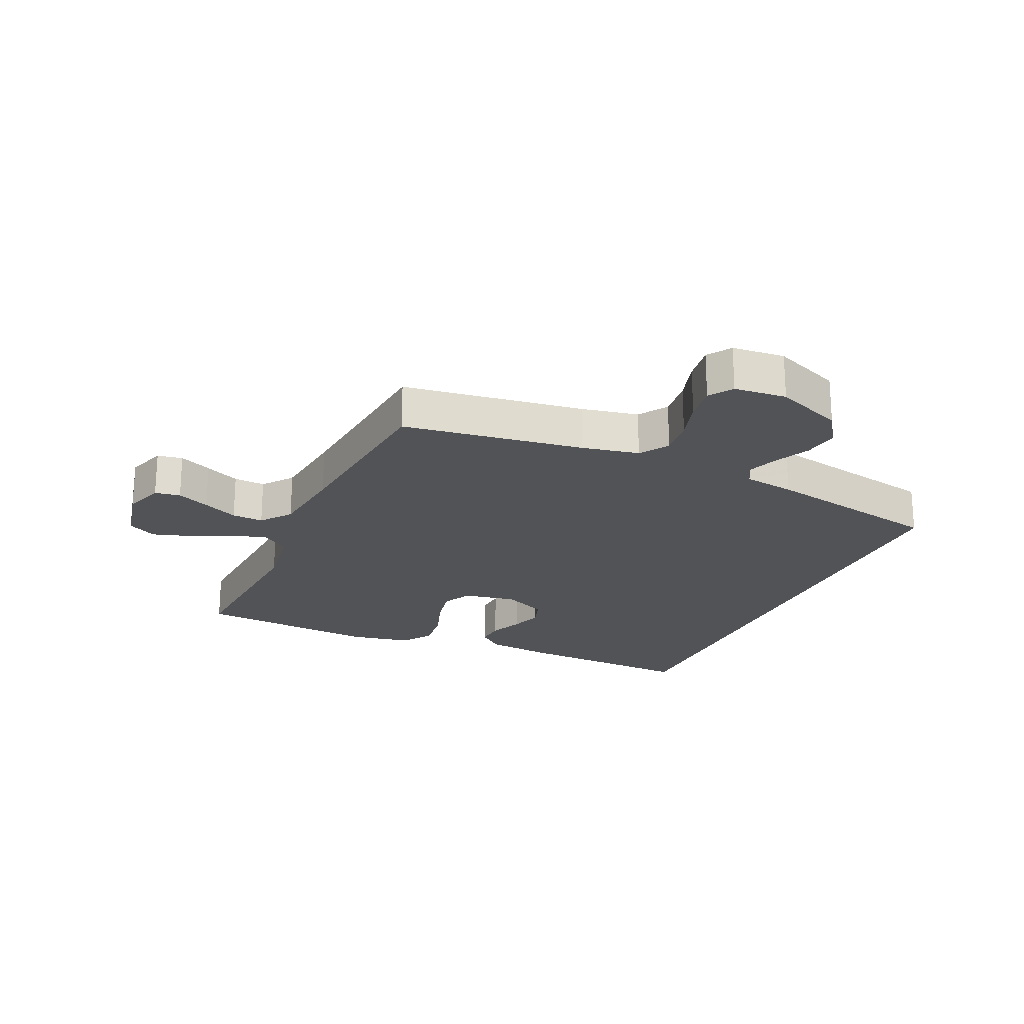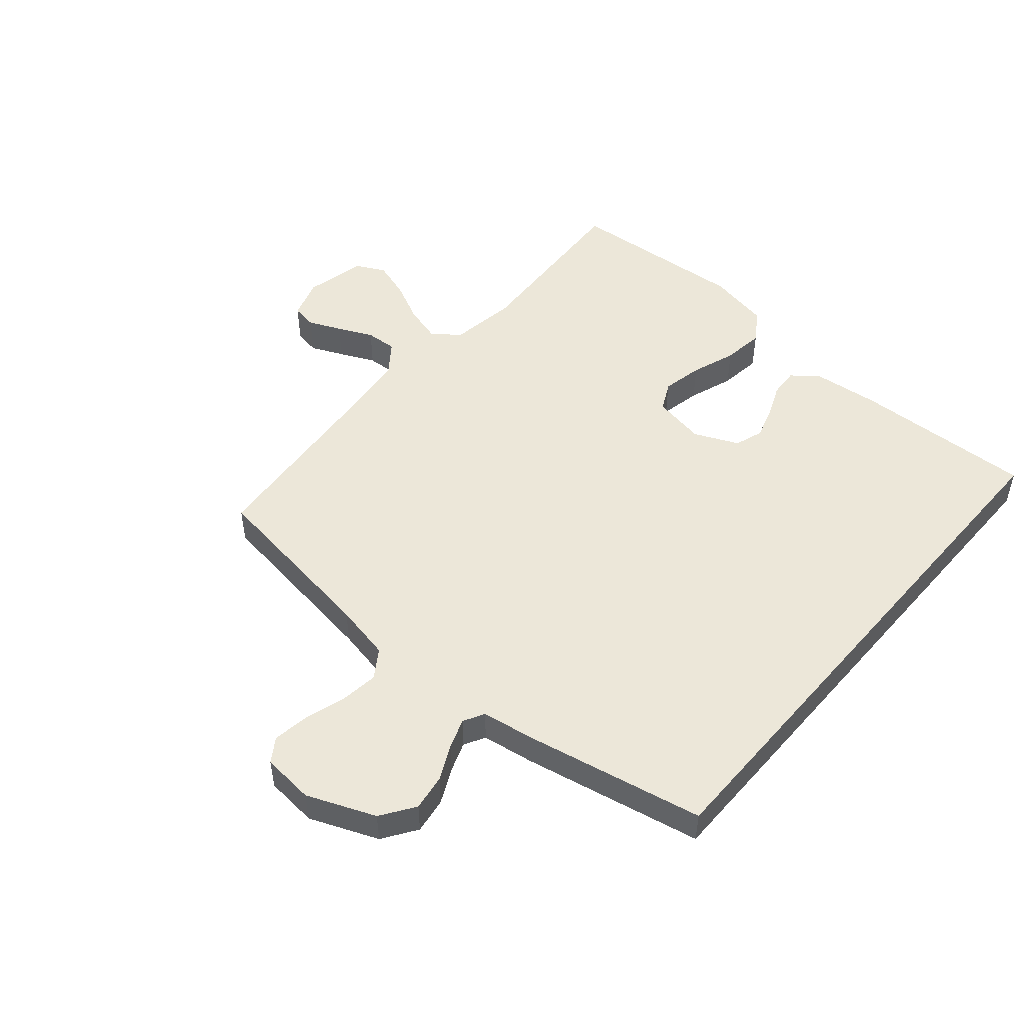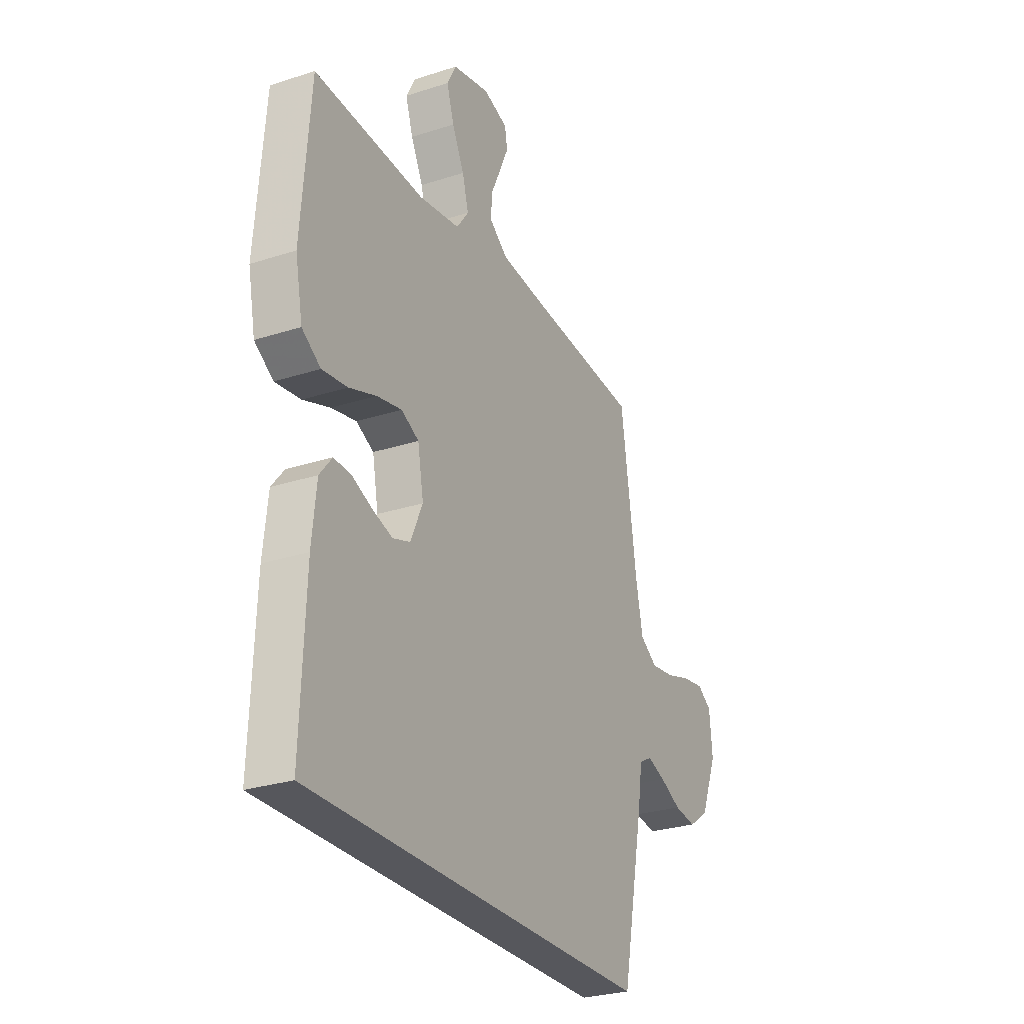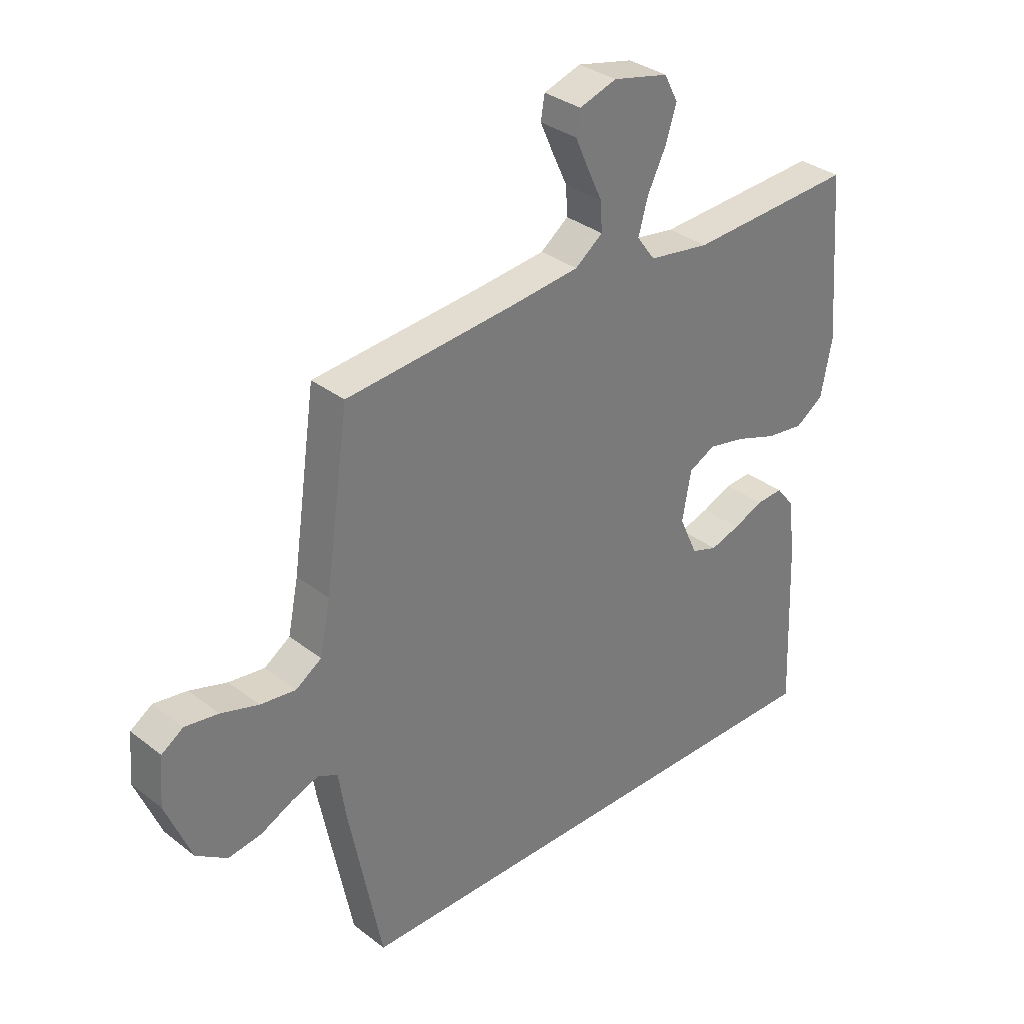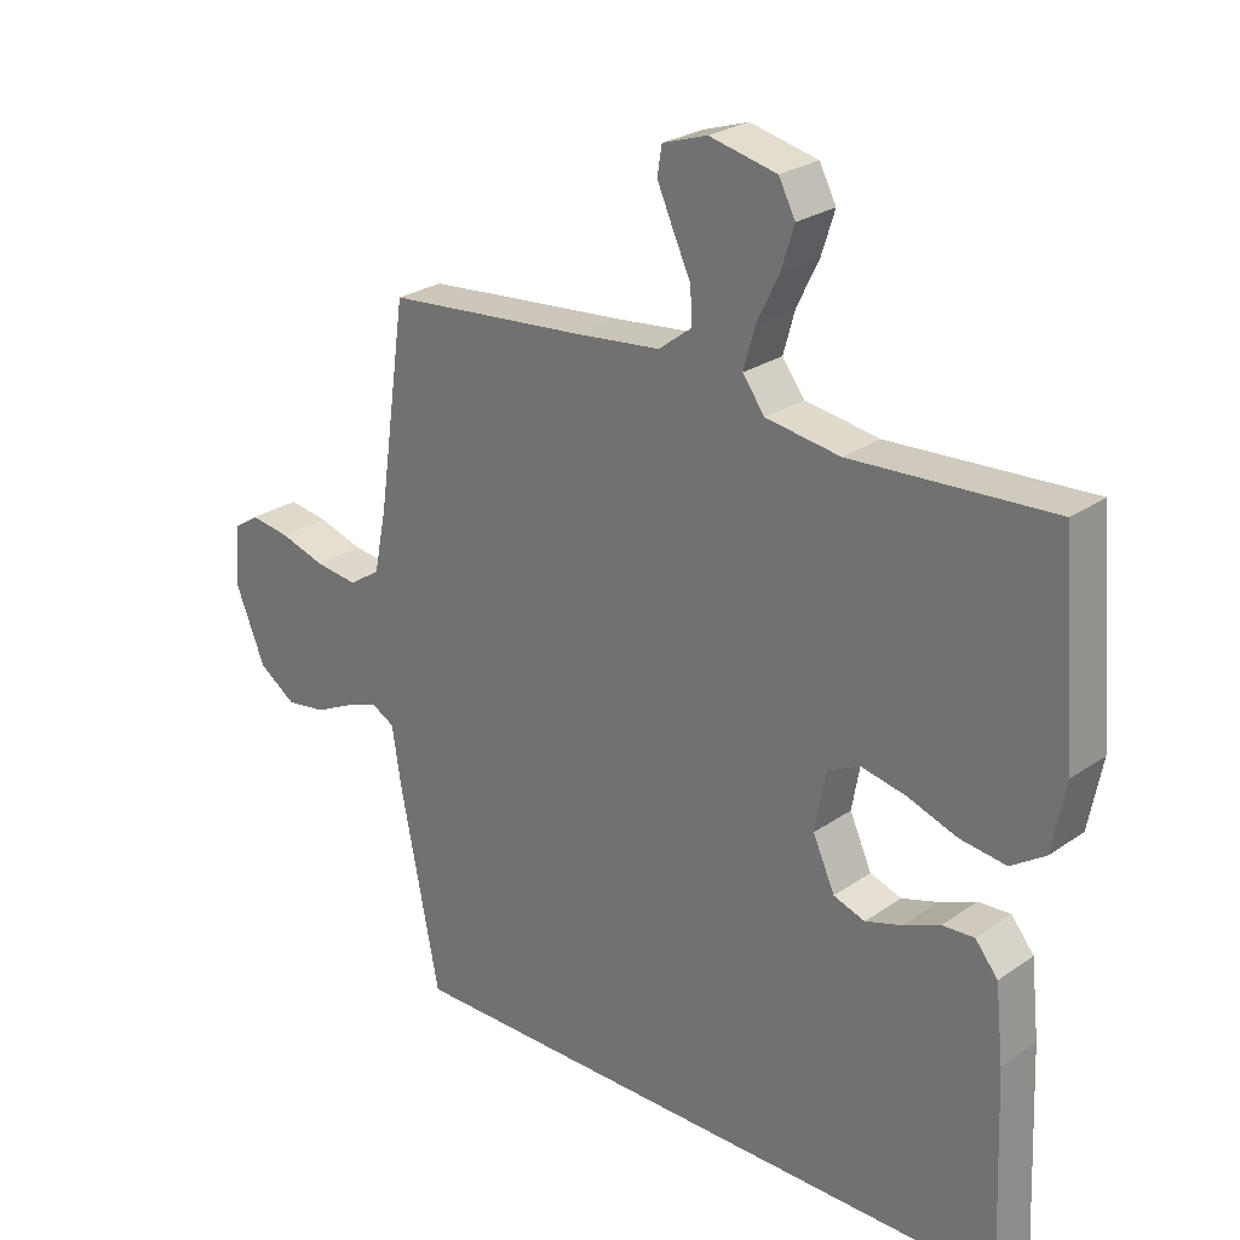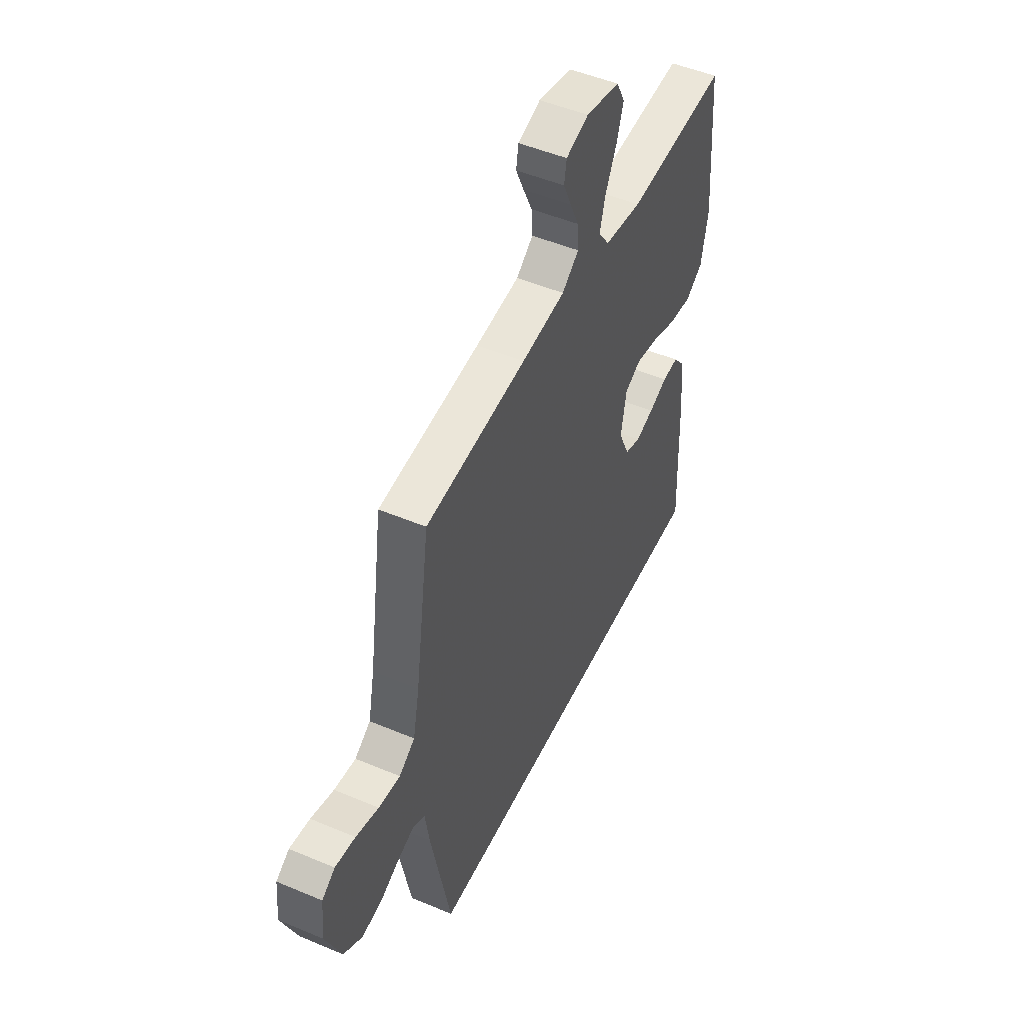
<metadata>
{"format":"obj","ext":"obj","renderer":"f3d","projection":"perspective","resolution":1024,"background":"white","views":[{"elev":-22.0,"azim":65.6,"up":"+Y"},{"elev":49.9,"azim":130.6,"up":"+Y"},{"elev":-27.5,"azim":-63.6,"up":"+Z"},{"elev":33.2,"azim":136.6,"up":"+Z"},{"elev":25.8,"azim":-137.6,"up":"+Z"},{"elev":49.5,"azim":115.0,"up":"+Z"}]}
</metadata>
<code>
v -0.473 0.07 -0.5
v -0.461 0.07 -0.2
v -0.449 0.07 -0.088
v -0.415 0.07 -0.046
v -0.367 0.07 -0.049
v -0.312 0.07 -0.072
v -0.258 0.07 -0.089
v -0.211 0.07 -0.073
v -0.178 0.07 0
v -0.194 0.07 0.088
v -0.242 0.07 0.112
v -0.31 0.07 0.098
v -0.384 0.07 0.072
v -0.453 0.07 0.063
v -0.504 0.07 0.097
v -0.524 0.07 0.2
v -0.5 0.07 0.5
v -0.2 0.07 0.483
v -0.089 0.07 0.5
v -0.056 0.07 0.545
v -0.073 0.07 0.606
v -0.106 0.07 0.673
v -0.126 0.07 0.736
v -0.101 0.07 0.784
v 0 0.07 0.807
v 0.067 0.07 0.785
v 0.074 0.07 0.743
v 0.05 0.07 0.689
v 0.023 0.07 0.631
v 0.02 0.07 0.579
v 0.07 0.07 0.541
v 0.2 0.07 0.527
v 0.5 0.07 0.5
v 0.543 0.07 0.2
v 0.562 0.07 0.106
v 0.609 0.07 0.075
v 0.673 0.07 0.083
v 0.741 0.07 0.104
v 0.801 0.07 0.113
v 0.84 0.07 0.087
v 0.848 0.07 0
v 0.802 0.07 -0.113
v 0.746 0.07 -0.151
v 0.686 0.07 -0.142
v 0.628 0.07 -0.114
v 0.578 0.07 -0.096
v 0.543 0.07 -0.115
v 0.53 0.07 -0.2
v 0.47 0.07 -0.5
v -0.473 0 -0.5
v -0.461 0 -0.2
v -0.449 0 -0.088
v -0.415 0 -0.046
v -0.367 0 -0.049
v -0.312 0 -0.072
v -0.258 0 -0.089
v -0.211 0 -0.073
v -0.178 0 0
v -0.194 0 0.088
v -0.242 0 0.112
v -0.31 0 0.098
v -0.384 0 0.072
v -0.453 0 0.063
v -0.504 0 0.097
v -0.524 0 0.2
v -0.5 0 0.5
v -0.2 0 0.483
v -0.089 0 0.5
v -0.056 0 0.545
v -0.073 0 0.606
v -0.106 0 0.673
v -0.126 0 0.736
v -0.101 0 0.784
v 0 0 0.807
v 0.067 0 0.785
v 0.074 0 0.743
v 0.05 0 0.689
v 0.023 0 0.631
v 0.02 0 0.579
v 0.07 0 0.541
v 0.2 0 0.527
v 0.5 0 0.5
v 0.543 0 0.2
v 0.562 0 0.106
v 0.609 0 0.075
v 0.673 0 0.083
v 0.741 0 0.104
v 0.801 0 0.113
v 0.84 0 0.087
v 0.848 0 0
v 0.802 0 -0.113
v 0.746 0 -0.151
v 0.686 0 -0.142
v 0.628 0 -0.114
v 0.578 0 -0.096
v 0.543 0 -0.115
v 0.53 0 -0.2
v 0.47 0 -0.5
f 47 48 49 1
f 46 47 1 2
f 42 43 44 45
f 42 45 46
f 41 42 46
f 37 38 39 40
f 36 37 40 41
f 32 33 34
f 31 32 34 35
f 30 31 35
f 26 27 28 29
f 24 25 26 29
f 24 29 30
f 21 22 23 24
f 20 21 24 30
f 19 20 30 35
f 15 16 17 18
f 12 13 14 15
f 11 12 15 18
f 10 11 18 19
f 3 4 5 6
f 3 6 7
f 2 3 7
f 36 41 46 2
f 9 10 19 35
f 8 9 35 36
f 2 7 8 36
f 50 98 97 96
f 51 50 96 95
f 94 93 92 91
f 95 94 91
f 95 91 90
f 89 88 87 86
f 90 89 86 85
f 83 82 81
f 84 83 81 80
f 84 80 79
f 78 77 76 75
f 78 75 74 73
f 79 78 73
f 73 72 71 70
f 79 73 70 69
f 84 79 69 68
f 67 66 65 64
f 64 63 62 61
f 67 64 61 60
f 68 67 60 59
f 55 54 53 52
f 56 55 52
f 56 52 51
f 51 95 90 85
f 84 68 59 58
f 85 84 58 57
f 85 57 56 51
f 1 50 51 2
f 2 51 52 3
f 3 52 53 4
f 4 53 54 5
f 5 54 55 6
f 6 55 56 7
f 7 56 57 8
f 8 57 58 9
f 9 58 59 10
f 10 59 60 11
f 11 60 61 12
f 12 61 62 13
f 13 62 63 14
f 14 63 64 15
f 15 64 65 16
f 16 65 66 17
f 17 66 67 18
f 18 67 68 19
f 19 68 69 20
f 20 69 70 21
f 21 70 71 22
f 22 71 72 23
f 23 72 73 24
f 24 73 74 25
f 25 74 75 26
f 26 75 76 27
f 27 76 77 28
f 28 77 78 29
f 29 78 79 30
f 30 79 80 31
f 31 80 81 32
f 32 81 82 33
f 33 82 83 34
f 34 83 84 35
f 35 84 85 36
f 36 85 86 37
f 37 86 87 38
f 38 87 88 39
f 39 88 89 40
f 40 89 90 41
f 41 90 91 42
f 42 91 92 43
f 43 92 93 44
f 44 93 94 45
f 45 94 95 46
f 46 95 96 47
f 47 96 97 48
f 48 97 98 49
f 49 98 50 1

</code>
